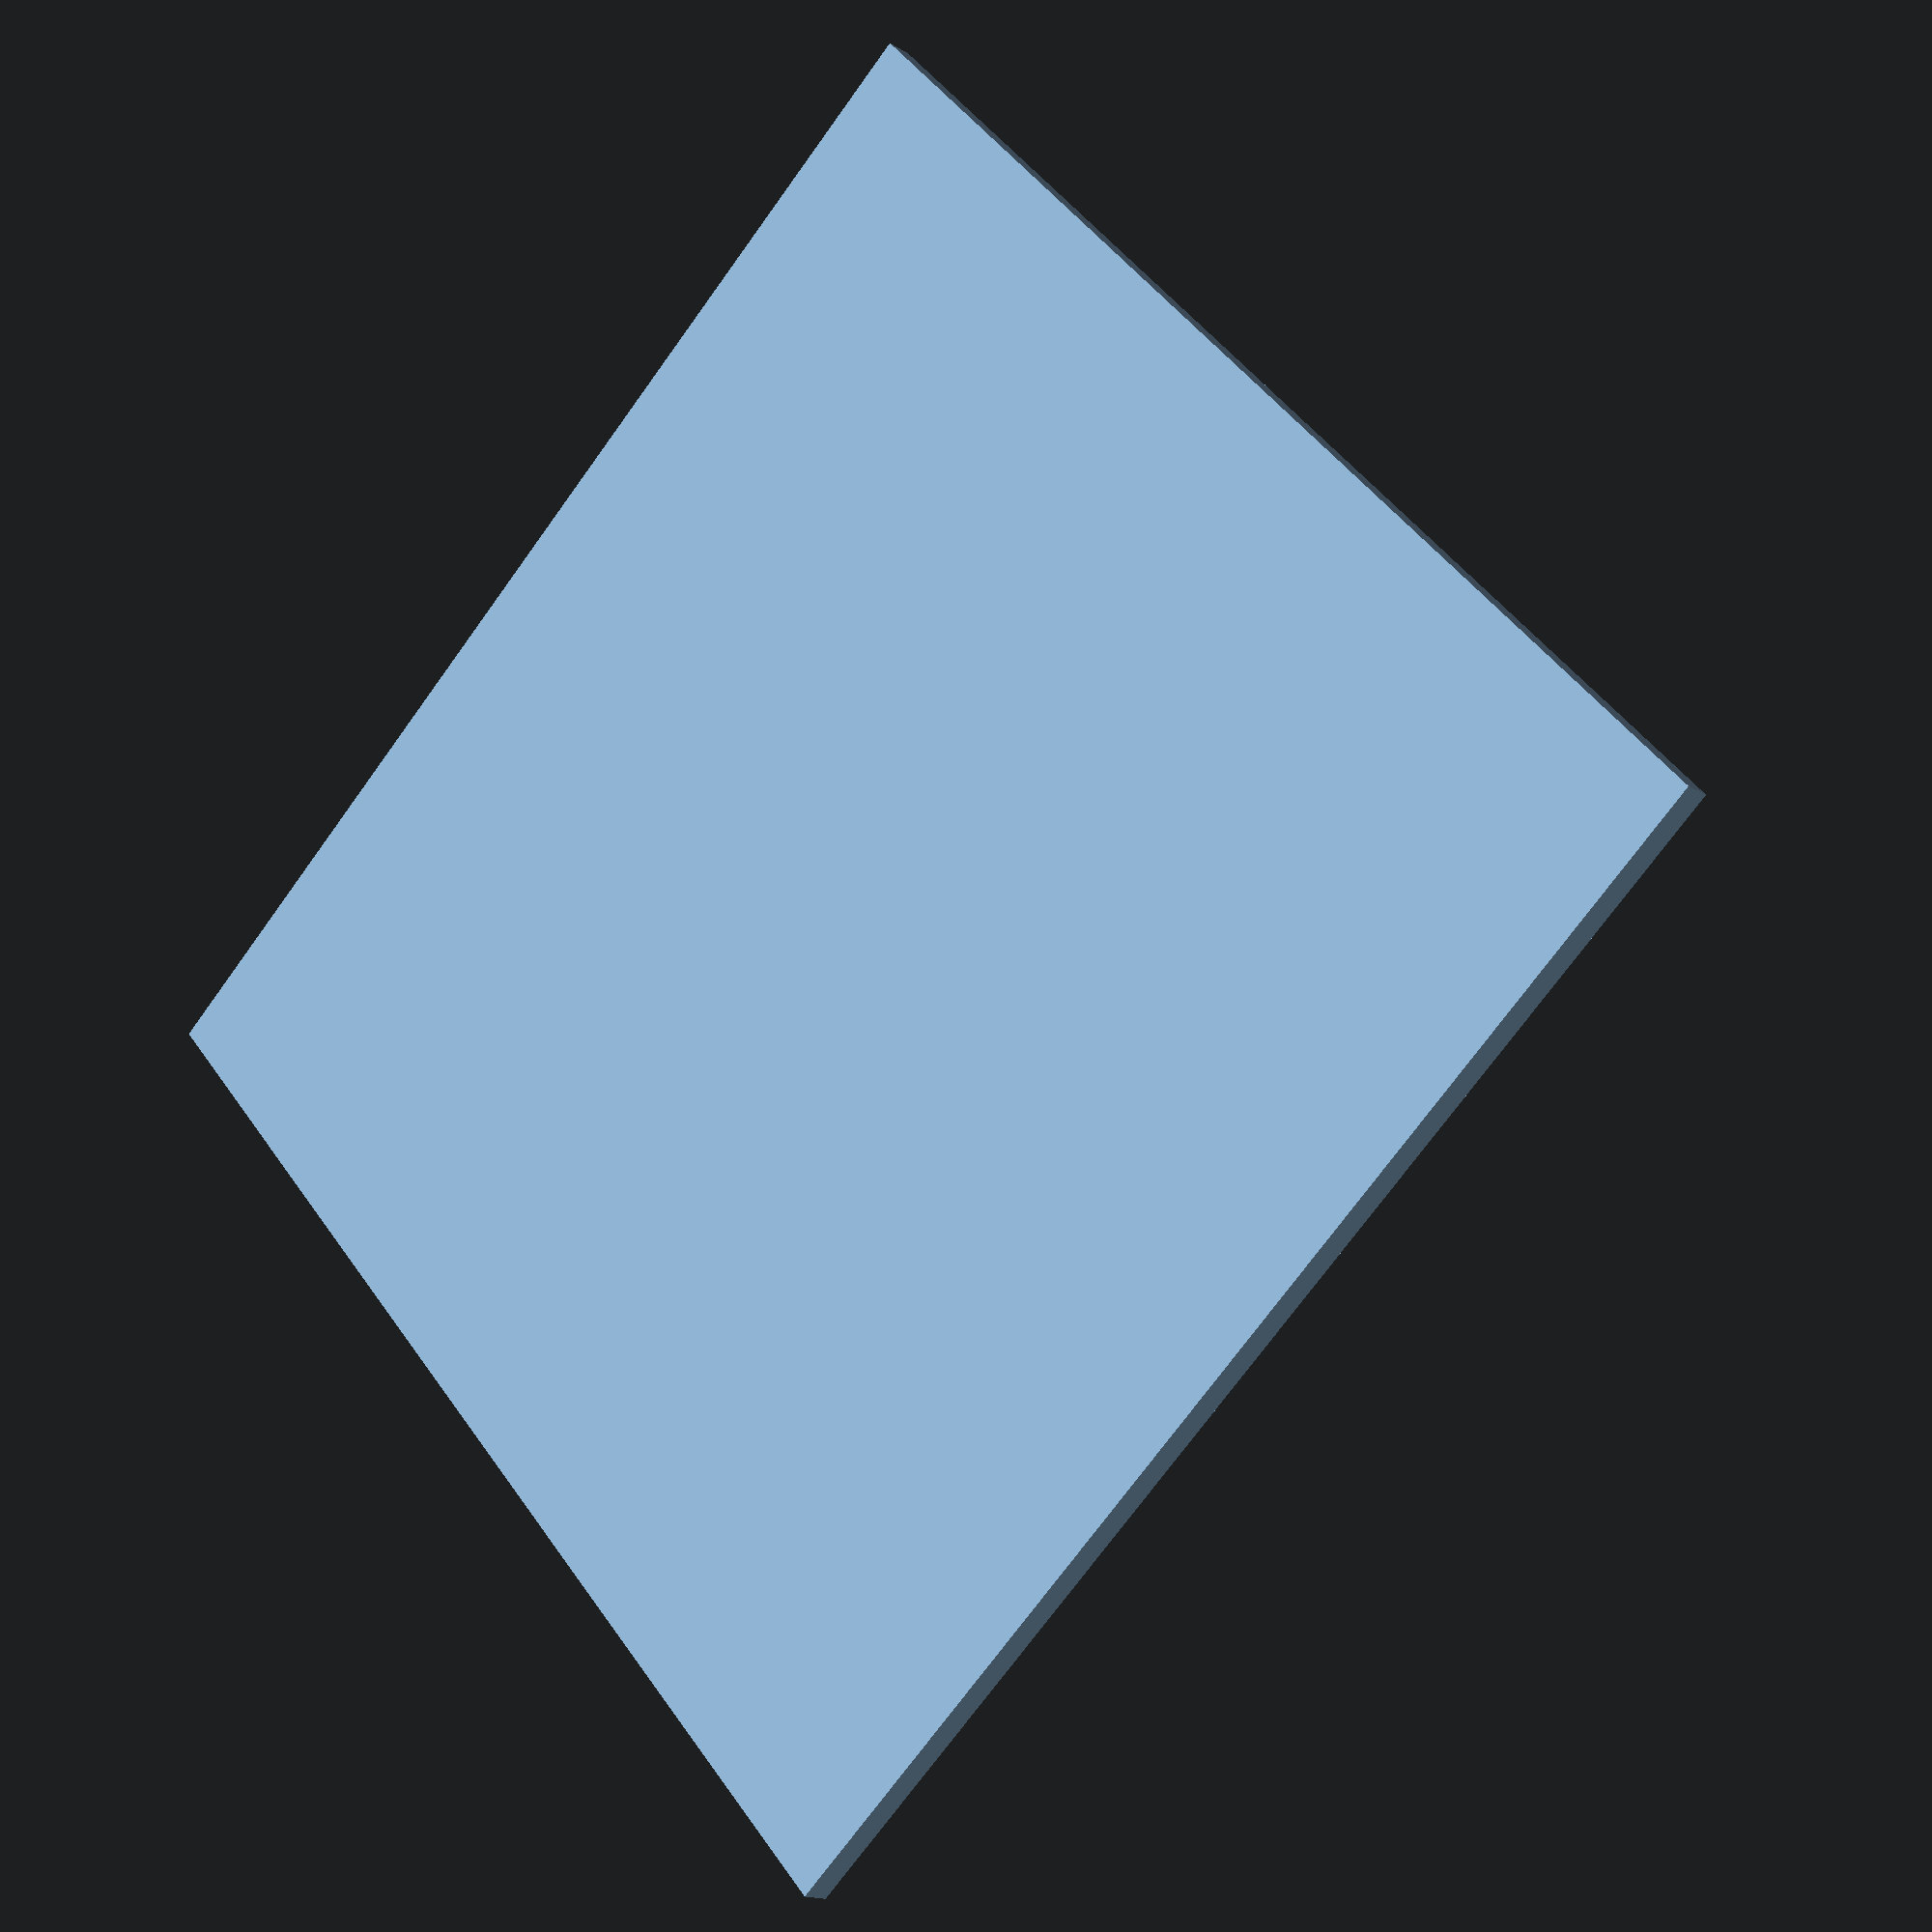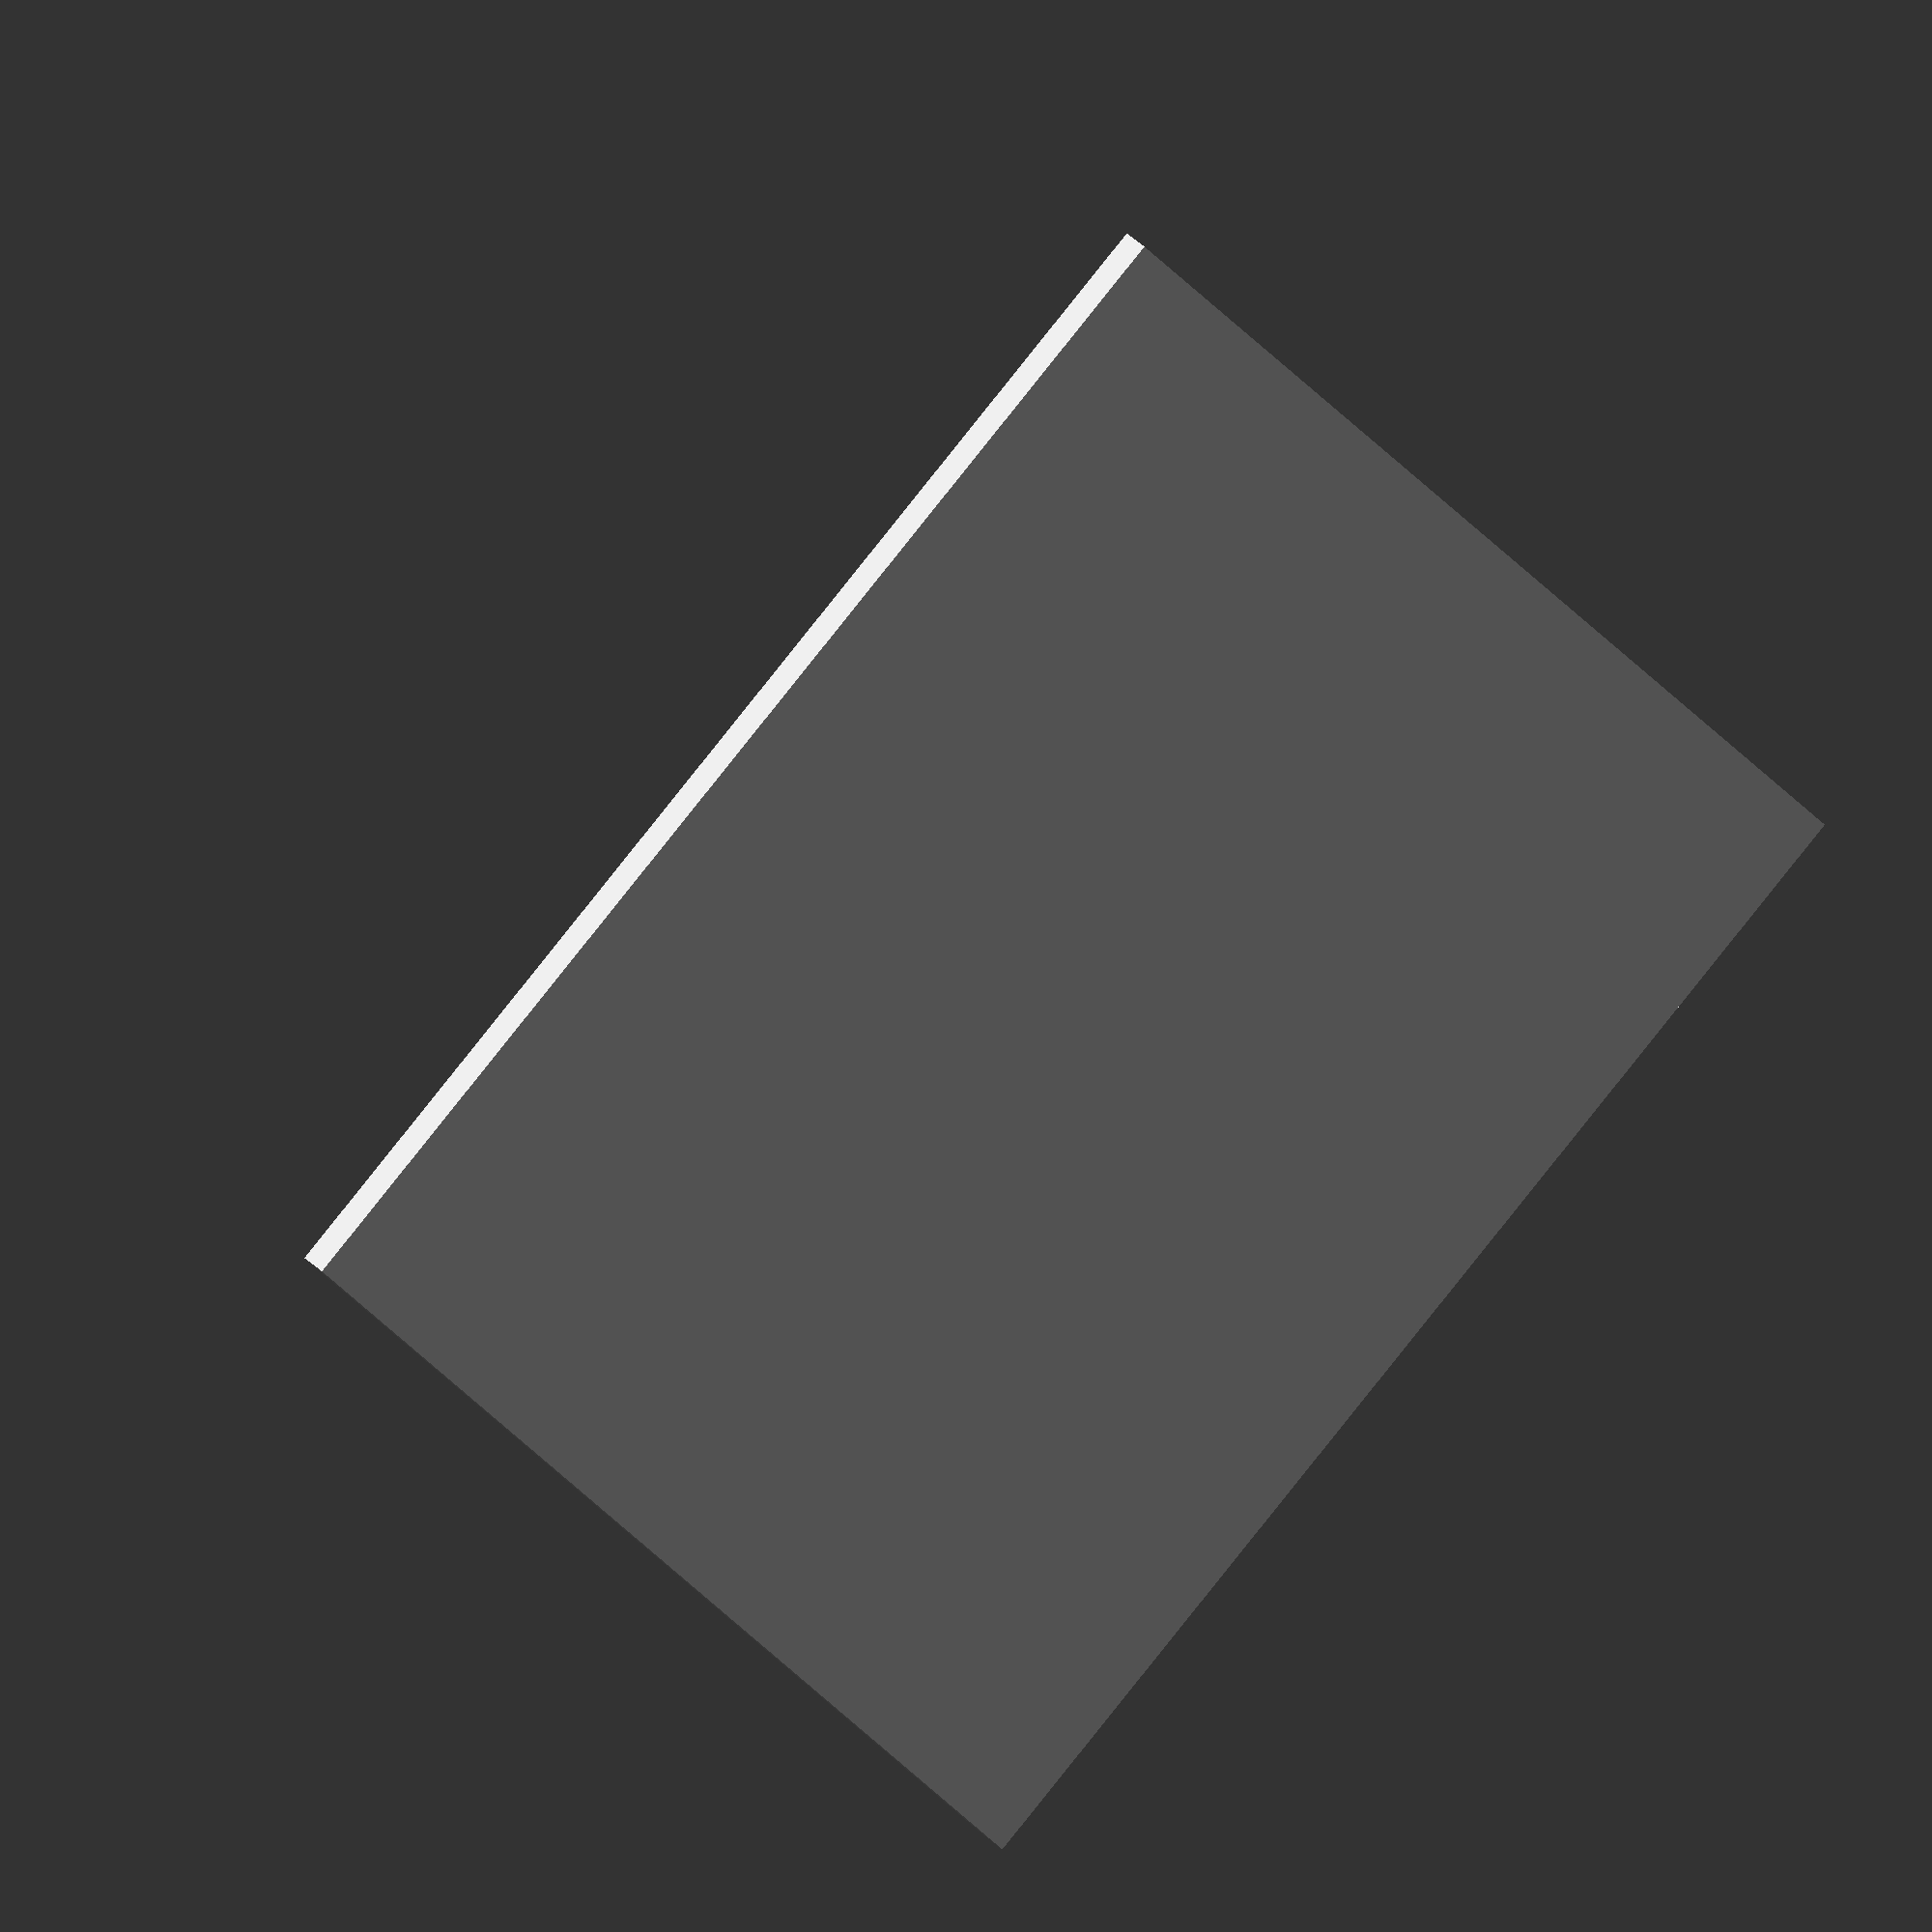
<openscad>
$fn = 50;
sizePlate=175;
xPart1=(sizePlate-76)/2+0.5;

translate([0,40,0]){
difference(){
    union(){
        translate([0,-40,0])cube([sizePlate,sizePlate,4]);//Grundplatte
        translate([xPart1,0,4])cube([5,55,45]);
        translate([xPart1-1+71,0,4])cube([5,55,45]);
        translate([xPart1+5,0,35])cube([5,55,14]);
        translate([xPart1-1+61+5,0,35])cube([5,55,14]);
        }

    //Löcher Seite 1
    union(){
            translate([xPart1,5.5,49-2.5-1])rotate([0,90,0])cylinder(10,2.5,2.5);//
            
            translate([xPart1,5.5,49-2.5-1-7])rotate([0,90,0])cylinder(10,2.5,2.5);
            
            translate([xPart1,5.5+22,49-2.5-1])rotate([0,90,0])cylinder(10,2.5,2.5);
            
            translate([xPart1,5.5+22,49-2.5-1-7])rotate([0,90,0])cylinder(10,2.5,2.5);
            
            translate([xPart1,5.5+44,49-2.5-1])rotate([0,90,0])cylinder(10,2.5,2.5);
            
            translate([xPart1,5.5+44,49-2.5-1-7])rotate([0,90,0])cylinder(10,2.5,2.5);
        }
        
        //Löcher Seite 2
        xholes = xPart1+66-1;
    union(){
            translate([xholes,5.5,49-2.5-1])rotate([0,90,0])cylinder(10,2.5,2.5);
            
            translate([xholes,5.5,49-2.5-1-7])rotate([0,90,0])cylinder(10,2.5,2.5);
            
            translate([xholes,5.5+22,49-2.5-1])rotate([0,90,0])cylinder(10,2.5,2.5);
            
            translate([xholes,5.5+22,49-2.5-1-7])rotate([0,90,0])cylinder(10,2.5,2.5);
            
            translate([xholes,5.5+44,49-2.5-1])rotate([0,90,0])cylinder(10,2.5,2.5);
            
            translate([xholes,5.5+44,49-2.5-1-7])rotate([0,90,0])cylinder(10,2.5,2.5);
        }
    }}
</openscad>
<views>
elev=16.0 azim=132.2 roll=218.0 proj=p view=solid
elev=146.7 azim=129.6 roll=35.7 proj=o view=solid
</views>
